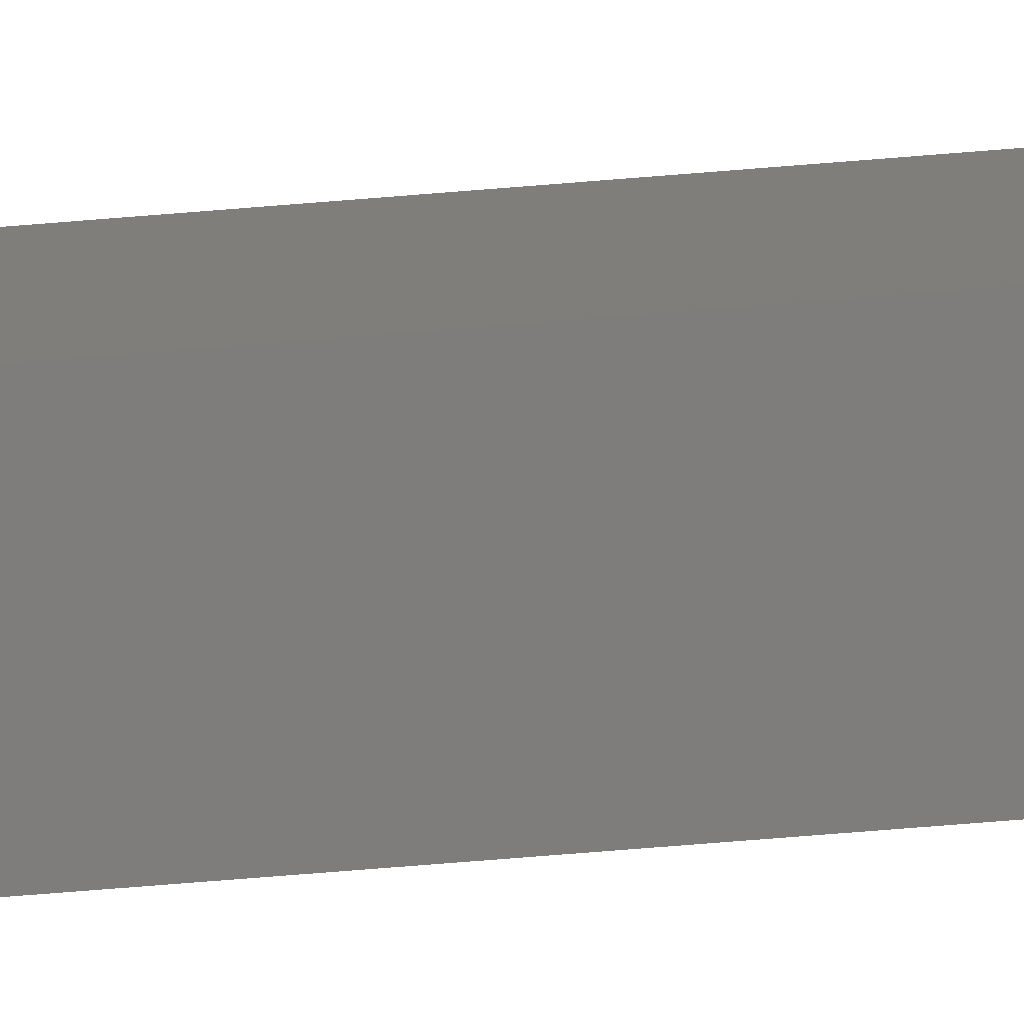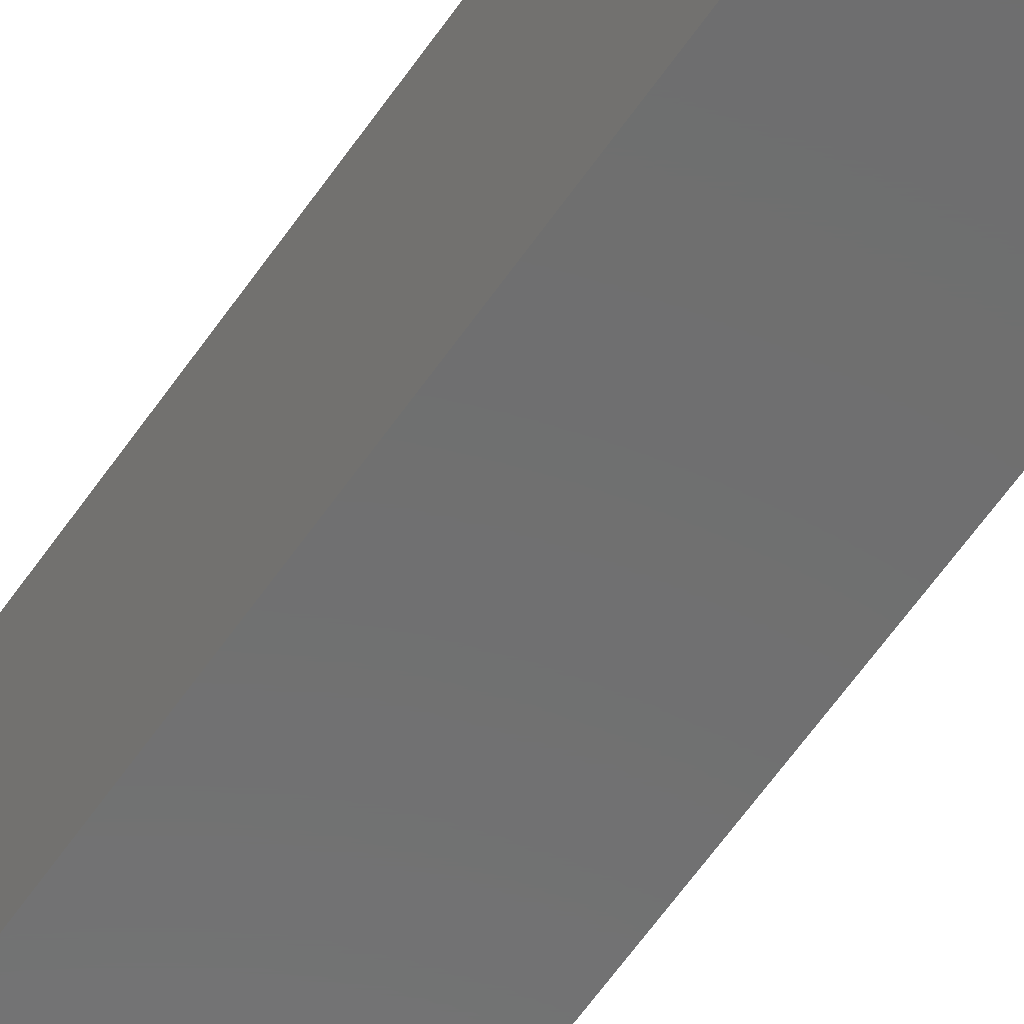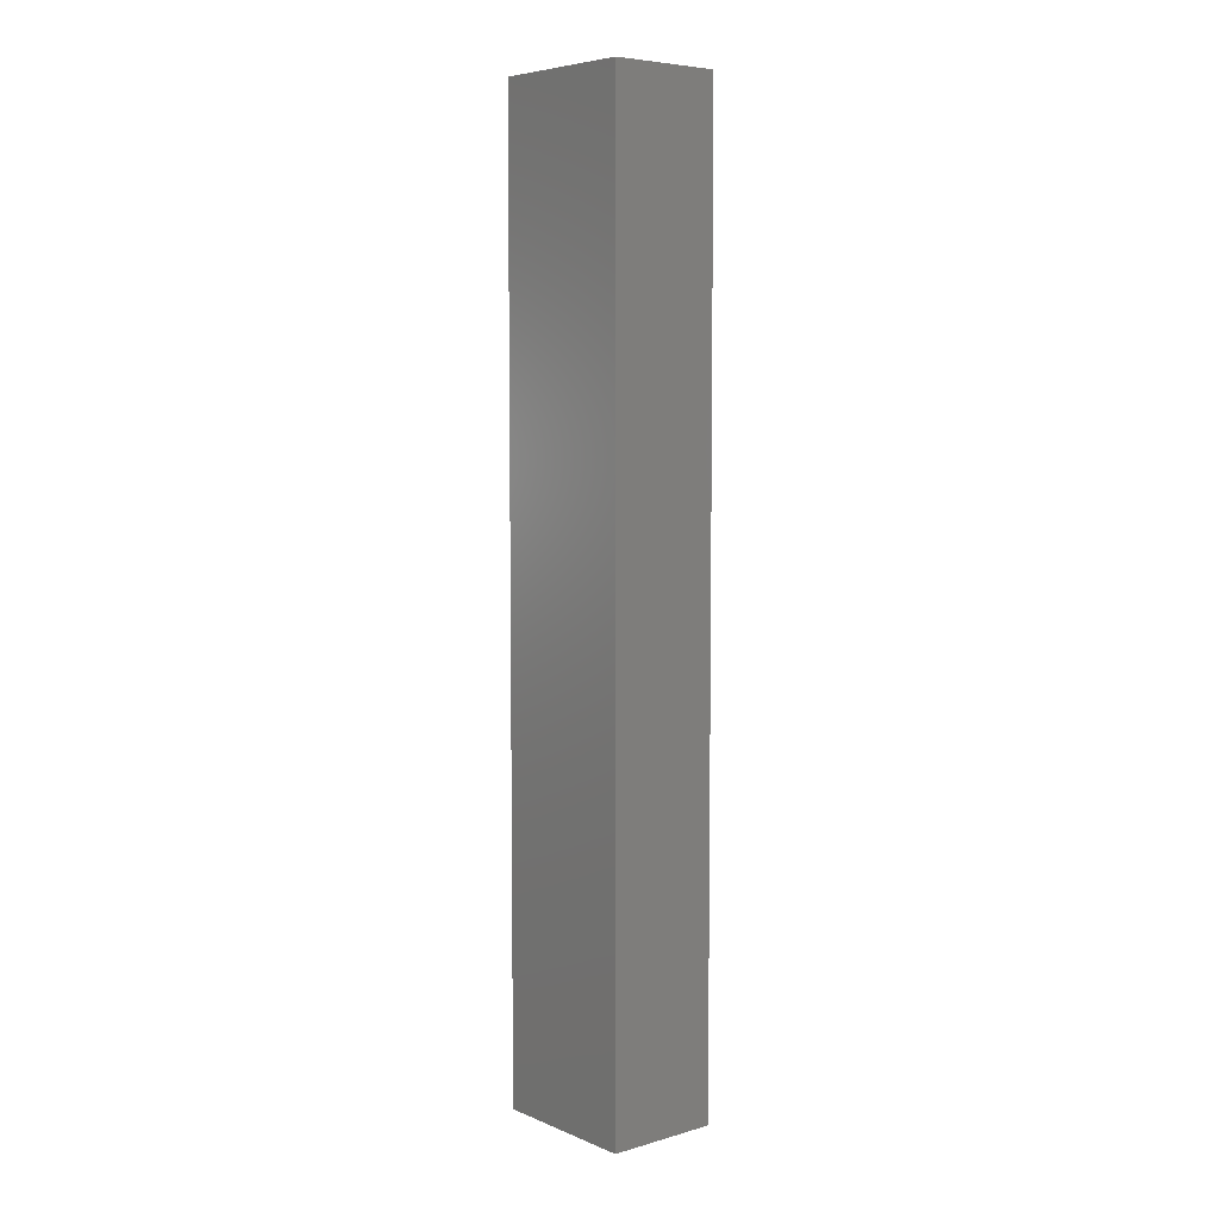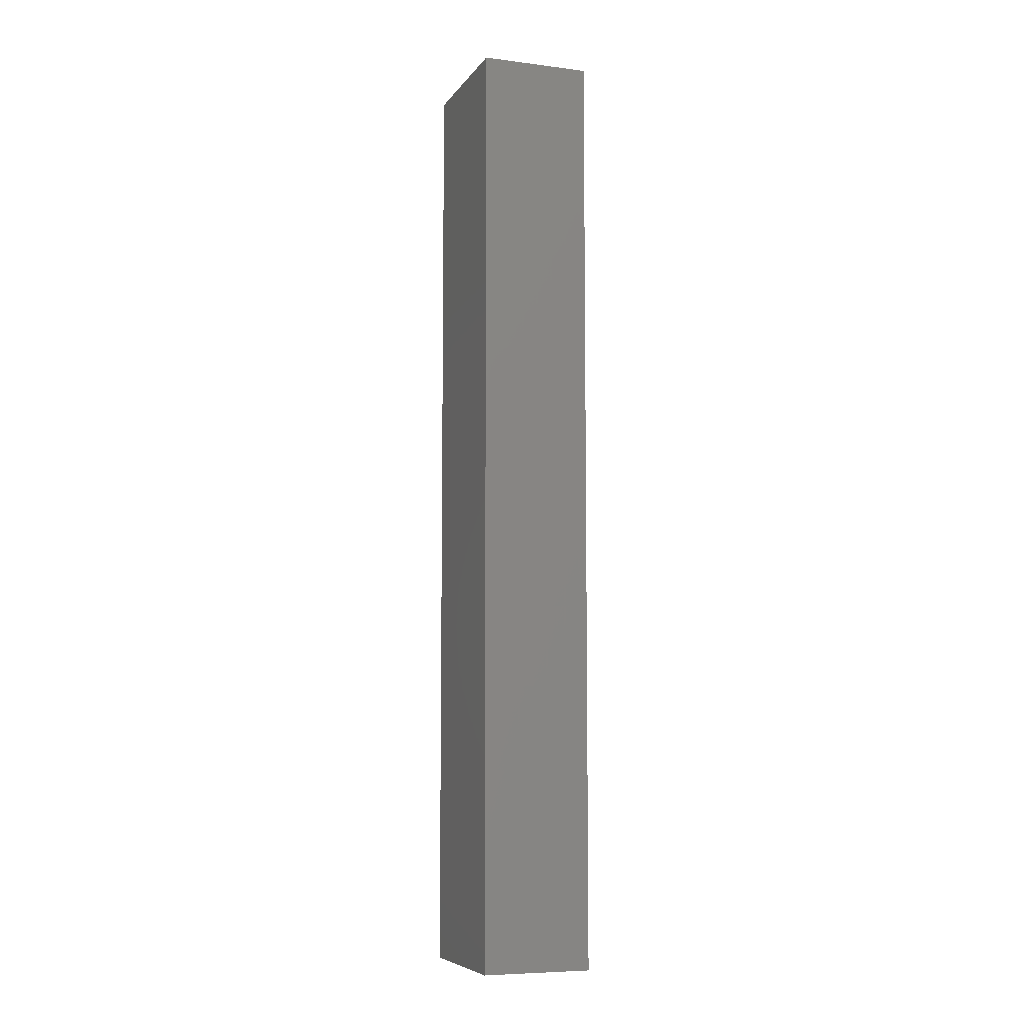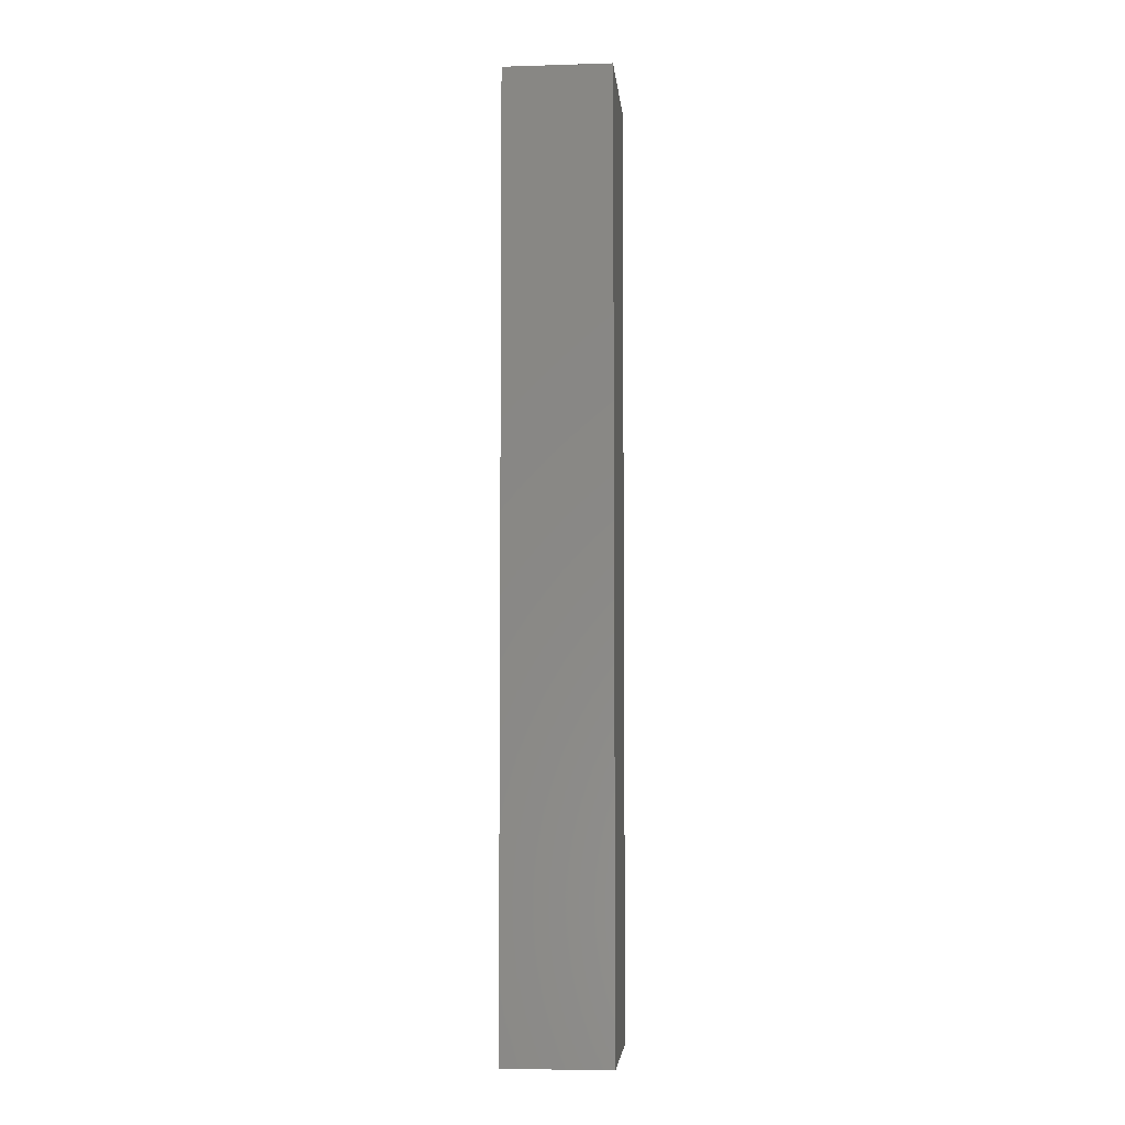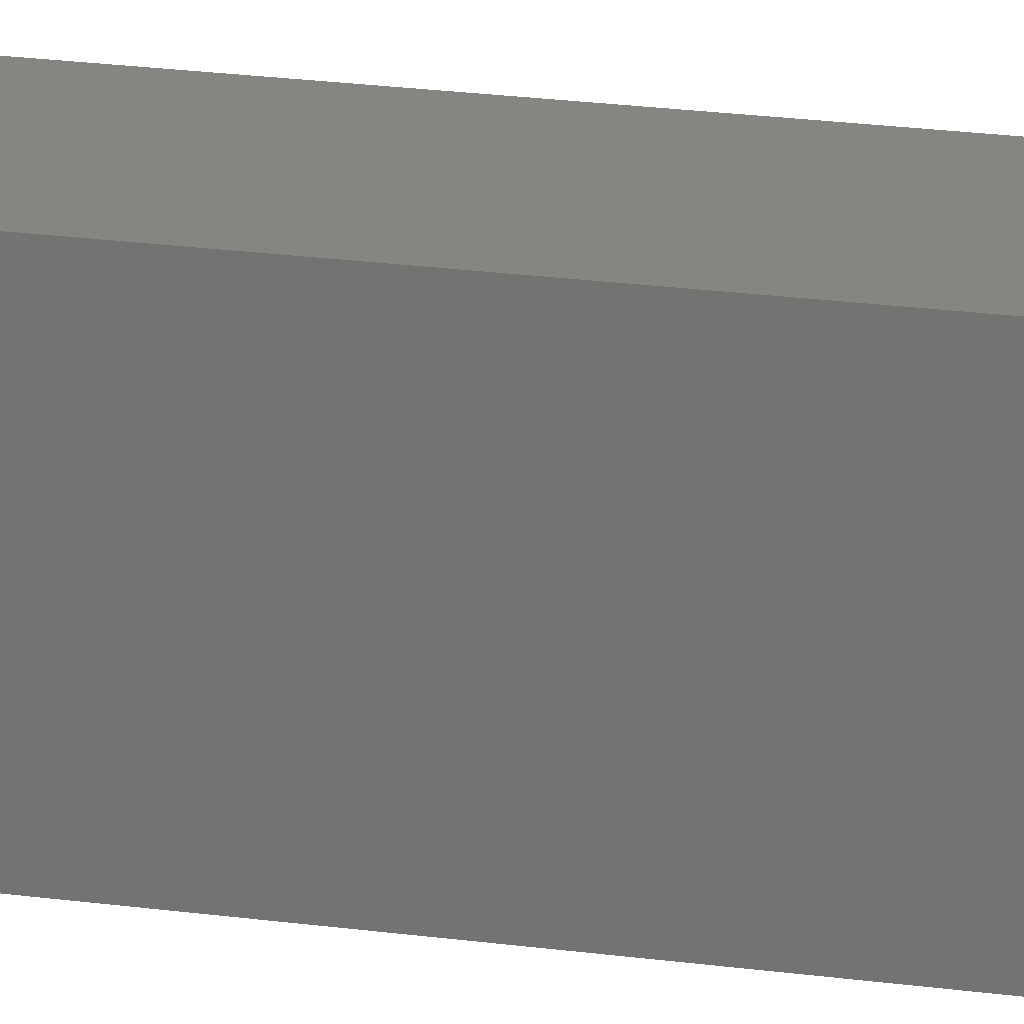
<metadata>
{"format":"stl","ext":"stl","renderer":"f3d","projection":"perspective","resolution":1024,"background":"white","views":[{"elev":-77.2,"azim":-85.5,"up":"+Y"},{"elev":-59.8,"azim":-34.1,"up":"+Y"},{"elev":6.2,"azim":-39.9,"up":"+Z"},{"elev":-7.3,"azim":-19.7,"up":"+Z"},{"elev":-5.1,"azim":-174.7,"up":"+Z"},{"elev":21.6,"azim":-76.3,"up":"+Y"}]}
</metadata>
<code>
# stl→obj: 24 verts, 44 faces
v 0.006789 0.05893 0.028
v 0.006789 0.05867 0.028
v 0.006789 0.05893 0.014
v 0.006789 0.05867 0.014
v 0.005438 0.05893 0.028
v 0.005438 0.05893 0.014
v 0.005438 0.05968 0.028
v 0.005438 0.05968 0.014
v 0.006655 0.05968 0.028
v 0.006655 0.05968 0.014
v 0.006655 0.05994 0.028
v 0.006655 0.05994 0.014
v 0.005438 0.05994 0.028
v 0.005438 0.05994 0.014
v 0.005438 0.06061 0.028
v 0.005438 0.06061 0.014
v 0.006738 0.06061 0.028
v 0.006738 0.06061 0.014
v 0.006738 0.06087 0.028
v 0.006738 0.06087 0.014
v 0.005147 0.06087 0.028
v 0.005147 0.06087 0.014
v 0.005147 0.05867 0.028
v 0.005147 0.05867 0.014
f 1 2 3
f 3 2 4
f 5 1 6
f 6 1 3
f 7 5 8
f 8 5 6
f 9 7 10
f 10 7 8
f 11 9 12
f 12 9 10
f 13 11 14
f 14 11 12
f 15 13 16
f 16 13 14
f 17 15 18
f 18 15 16
f 19 17 20
f 20 17 18
f 21 19 22
f 22 19 20
f 23 21 24
f 24 21 22
f 2 23 4
f 4 23 24
f 2 5 23
f 23 5 7
f 23 7 21
f 21 7 13
f 21 13 15
f 2 1 5
f 7 9 13
f 13 9 11
f 17 19 15
f 15 19 21
f 3 4 6
f 6 4 24
f 6 24 8
f 8 24 22
f 8 22 14
f 14 22 16
f 16 22 20
f 16 20 18
f 14 12 8
f 8 12 10

</code>
